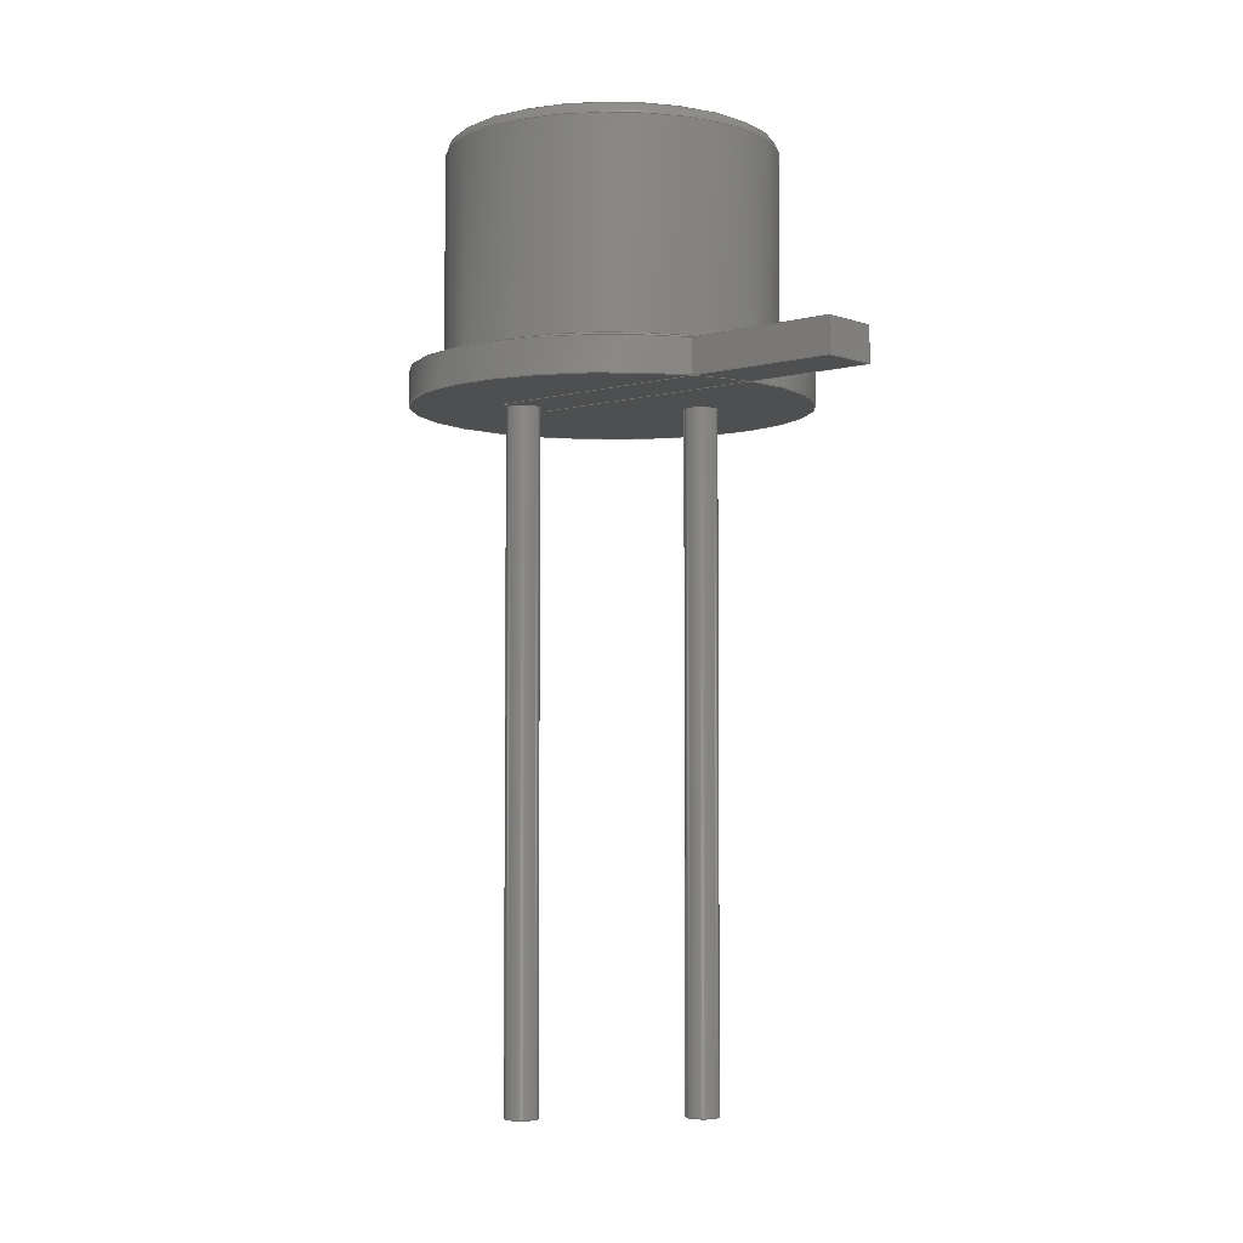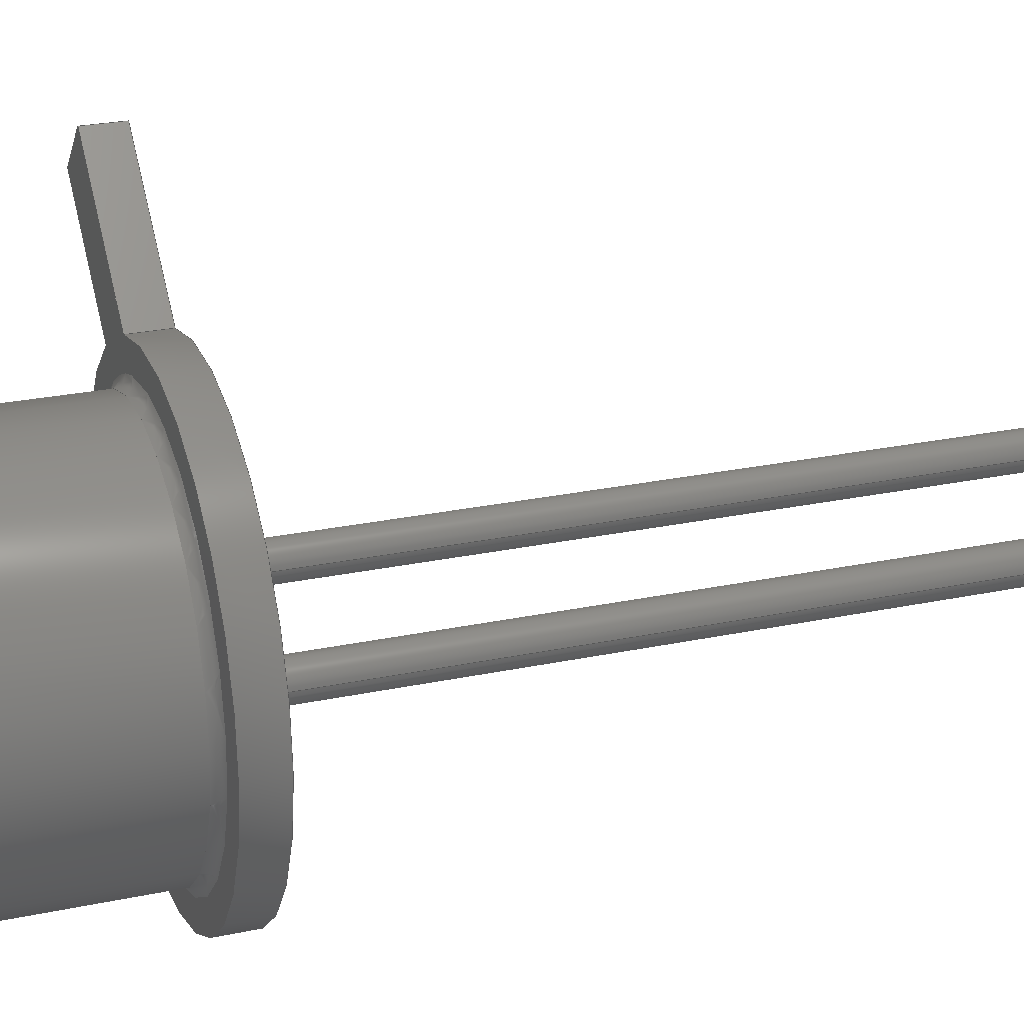
<metadata>
{"format":"step","ext":"step","renderer":"f3d","projection":"perspective","resolution":1024,"background":"white","views":[{"elev":-4.1,"azim":176.4,"up":"+Z"},{"elev":24.5,"azim":70.6,"up":"+Y"}]}
</metadata>
<code>
ISO-10303-21;
DATA;
#1=APPLICATION_PROTOCOL_DEFINITION('committee draft',  'automotive_design',1997,#2);
#2=APPLICATION_CONTEXT(  'core data for automotive mechanical design processes');
#3=SHAPE_DEFINITION_REPRESENTATION(#4,#10);
#4=PRODUCT_DEFINITION_SHAPE('','',#5);
#5=PRODUCT_DEFINITION('design','',#6,#9);
#6=PRODUCT_DEFINITION_FORMATION('','',#7);
#7=PRODUCT('TO-52-2_Window','TO-52-2_Window','',(#8));
#8=MECHANICAL_CONTEXT('',#2,'mechanical');
#9=PRODUCT_DEFINITION_CONTEXT('part definition',#2,'design');
#10=ADVANCED_BREP_SHAPE_REPRESENTATION('',(#11,#15),#407);
#11=AXIS2_PLACEMENT_3D('',#12,#13,#14);
#12=CARTESIAN_POINT('',(0,0,0));
#13=DIRECTION('',(0,0,1));
#14=DIRECTION('',(1,0,-0));
#15=BREP_WITH_VOIDS('',#16,(#374));
#16=CLOSED_SHELL('',(#17,#46,#71,#91,#106,#119,#137,#145,#171,#189,    #213,#226,#246,#271,#287,#292,#310,#315,#333,#349,#370));
#17=ADVANCED_FACE('',(#18),#43,.T.);
#18=FACE_BOUND('',#19,.T.);
#19=EDGE_LOOP('',(#20,#28,#35,#40));
#20=ORIENTED_EDGE('',*,*,#21,.T.);
#21=EDGE_CURVE('',#22,#24,#26,.T.);
#22=VERTEX_POINT('',#23);
#23=CARTESIAN_POINT('',(-1.795,3.726,5));
#24=VERTEX_POINT('',#25);
#25=CARTESIAN_POINT('',(-1.795,3.726,5.5));
#26=LINE('',#23,#27);
#27=VECTOR('',#13,1);
#28=ORIENTED_EDGE('',*,*,#29,.T.);
#29=EDGE_CURVE('',#24,#30,#32,.T.);
#30=VERTEX_POINT('',#31);
#31=CARTESIAN_POINT('',(-1.186,4.335,5.5));
#32=LINE('',#25,#33);
#33=VECTOR('',#34,1);
#34=DIRECTION('',(0.7071,0.7071,0));
#35=ORIENTED_EDGE('',*,*,#36,.F.);
#36=EDGE_CURVE('',#37,#30,#39,.T.);
#37=VERTEX_POINT('',#38);
#38=CARTESIAN_POINT('',(-1.186,4.335,5));
#39=LINE('',#38,#27);
#40=ORIENTED_EDGE('',*,*,#41,.F.);
#41=EDGE_CURVE('',#22,#37,#42,.T.);
#42=LINE('',#23,#33);
#43=PLANE('',#44);
#44=AXIS2_PLACEMENT_3D('',#23,#45,#34);
#45=DIRECTION('',(-0.7071,0.7071,0));
#46=ADVANCED_FACE('',(#47),#68,.T.);
#47=FACE_BOUND('',#48,.T.);
#48=EDGE_LOOP('',(#49,#56,#63,#67));
#49=ORIENTED_EDGE('',*,*,#50,.F.);
#50=EDGE_CURVE('',#51,#22,#53,.T.);
#51=VERTEX_POINT('',#52);
#52=CARTESIAN_POINT('',(-0.4228,2.355,5));
#53=LINE('',#54,#55);
#54=CARTESIAN_POINT('',(2.236,-0.3041,5));
#55=VECTOR('',#45,1);
#56=ORIENTED_EDGE('',*,*,#57,.T.);
#57=EDGE_CURVE('',#51,#58,#60,.T.);
#58=VERTEX_POINT('',#59);
#59=CARTESIAN_POINT('',(-0.4228,2.355,5.5));
#60=LINE('',#52,#61);
#61=VECTOR('',#62,1);
#62=DIRECTION('',(0,4.441e-16,1));
#63=ORIENTED_EDGE('',*,*,#64,.T.);
#64=EDGE_CURVE('',#58,#24,#65,.T.);
#65=LINE('',#66,#55);
#66=CARTESIAN_POINT('',(2.236,-0.3041,5.5));
#67=ORIENTED_EDGE('',*,*,#21,.F.);
#68=PLANE('',#69);
#69=AXIS2_PLACEMENT_3D('',#54,#70,#45);
#70=DIRECTION('',(-0.7071,-0.7071,0));
#71=ADVANCED_FACE('',(#72),#89,.F.);
#72=FACE_BOUND('',#73,.F.);
#73=EDGE_LOOP('',(#74,#80,#85,#35));
#74=ORIENTED_EDGE('',*,*,#75,.F.);
#75=EDGE_CURVE('',#76,#37,#78,.T.);
#76=VERTEX_POINT('',#77);
#77=CARTESIAN_POINT('',(0.3861,2.762,5));
#78=LINE('',#79,#55);
#79=CARTESIAN_POINT('',(2.844,0.3041,5));
#80=ORIENTED_EDGE('',*,*,#81,.T.);
#81=EDGE_CURVE('',#76,#82,#84,.T.);
#82=VERTEX_POINT('',#83);
#83=CARTESIAN_POINT('',(0.3861,2.762,5.5));
#84=LINE('',#77,#61);
#85=ORIENTED_EDGE('',*,*,#86,.T.);
#86=EDGE_CURVE('',#82,#30,#87,.T.);
#87=LINE('',#88,#55);
#88=CARTESIAN_POINT('',(2.844,0.3041,5.5));
#89=PLANE('',#90);
#90=AXIS2_PLACEMENT_3D('',#79,#70,#45);
#91=ADVANCED_FACE('',(#92),#102,.T.);
#92=FACE_BOUND('',#93,.T.);
#93=EDGE_LOOP('',(#94,#100,#101,#74));
#94=ORIENTED_EDGE('',*,*,#95,.T.);
#95=EDGE_CURVE('',#76,#51,#96,.T.);
#96=CIRCLE('',#97,2.9);
#97=AXIS2_PLACEMENT_3D('',#98,#62,#99);
#98=CARTESIAN_POINT('',(1.27,2.22e-15,5));
#99=DIRECTION('',(-1,3.828e-16,-1.7e-31));
#100=ORIENTED_EDGE('',*,*,#50,.T.);
#101=ORIENTED_EDGE('',*,*,#41,.T.);
#102=PLANE('',#103);
#103=AXIS2_PLACEMENT_3D('',#54,#104,#105);
#104=DIRECTION('',(0,0,-1));
#105=DIRECTION('',(-1,0,0));
#106=ADVANCED_FACE('',(#107),#117,.F.);
#107=FACE_BOUND('',#108,.F.);
#108=EDGE_LOOP('',(#109,#63,#28,#116));
#109=ORIENTED_EDGE('',*,*,#110,.T.);
#110=EDGE_CURVE('',#82,#58,#111,.T.);
#111=CIRCLE('',#112,2.9);
#112=AXIS2_PLACEMENT_3D('',#113,#114,#115);
#113=CARTESIAN_POINT('',(1.27,2.442e-15,5.5));
#114=DIRECTION('',(-2.19e-47,4.441e-16,1));
#115=DIRECTION('',(-1,4.211e-16,-1.87e-31));
#116=ORIENTED_EDGE('',*,*,#86,.F.);
#117=PLANE('',#118);
#118=AXIS2_PLACEMENT_3D('',#66,#104,#105);
#119=ADVANCED_FACE('',(#120),#136,.T.);
#120=FACE_BOUND('',#121,.T.);
#121=EDGE_LOOP('',(#122,#126,#133,#135));
#122=ORIENTED_EDGE('',*,*,#123,.T.);
#123=EDGE_CURVE('',#51,#124,#96,.T.);
#124=VERTEX_POINT('',#125);
#125=CARTESIAN_POINT('',(-1.63,3.331e-15,5));
#126=ORIENTED_EDGE('',*,*,#127,.T.);
#127=EDGE_CURVE('',#124,#128,#130,.T.);
#128=VERTEX_POINT('',#129);
#129=CARTESIAN_POINT('',(-1.63,3.664e-15,5.5));
#130=LINE('',#125,#131);
#131=VECTOR('',#132,1);
#132=DIRECTION('',(0,6.661e-16,1));
#133=ORIENTED_EDGE('',*,*,#134,.F.);
#134=EDGE_CURVE('',#58,#128,#111,.T.);
#135=ORIENTED_EDGE('',*,*,#57,.F.);
#136=CYLINDRICAL_SURFACE('',#97,2.9);
#137=ADVANCED_FACE('',(#138),#136,.T.);
#138=FACE_BOUND('',#139,.T.);
#139=EDGE_LOOP('',(#140,#141,#80,#143));
#140=ORIENTED_EDGE('',*,*,#127,.F.);
#141=ORIENTED_EDGE('',*,*,#142,.T.);
#142=EDGE_CURVE('',#124,#76,#96,.T.);
#143=ORIENTED_EDGE('',*,*,#144,.F.);
#144=EDGE_CURVE('',#128,#82,#111,.T.);
#145=ADVANCED_FACE('',(#146),#170,.F.);
#146=FACE_BOUND('',#147,.T.);
#147=EDGE_LOOP('',(#148,#149,#152,#157,#165,#168));
#148=ORIENTED_EDGE('',*,*,#95,.F.);
#149=ORIENTED_EDGE('',*,*,#150,.F.);
#150=EDGE_CURVE('',#151,#76,#78,.T.);
#151=VERTEX_POINT('',#79);
#152=ORIENTED_EDGE('',*,*,#153,.F.);
#153=EDGE_CURVE('',#154,#151,#156,.T.);
#154=VERTEX_POINT('',#155);
#155=CARTESIAN_POINT('',(2.71,0.1697,5));
#156=LINE('',#54,#33);
#157=ORIENTED_EDGE('',*,*,#158,.T.);
#158=EDGE_CURVE('',#154,#159,#161,.T.);
#159=VERTEX_POINT('',#160);
#160=CARTESIAN_POINT('',(2.37,-0.1697,5));
#161=CIRCLE('',#162,0.24);
#162=AXIS2_PLACEMENT_3D('',#163,#13,#164);
#163=CARTESIAN_POINT('',(2.54,0,5));
#164=DIRECTION('',(1,0,0));
#165=ORIENTED_EDGE('',*,*,#166,.F.);
#166=EDGE_CURVE('',#167,#159,#156,.T.);
#167=VERTEX_POINT('',#54);
#168=ORIENTED_EDGE('',*,*,#169,.T.);
#169=EDGE_CURVE('',#167,#51,#53,.T.);
#170=PLANE('',#97);
#171=ADVANCED_FACE('',(#172),#187,.T.);
#172=FACE_BOUND('',#173,.T.);
#173=EDGE_LOOP('',(#174,#109,#178,#182));
#174=ORIENTED_EDGE('',*,*,#175,.T.);
#175=EDGE_CURVE('',#176,#82,#87,.T.);
#176=VERTEX_POINT('',#177);
#177=CARTESIAN_POINT('',(0.688,2.46,5.5));
#178=ORIENTED_EDGE('',*,*,#179,.F.);
#179=EDGE_CURVE('',#180,#58,#65,.T.);
#180=VERTEX_POINT('',#181);
#181=CARTESIAN_POINT('',(-0.1557,2.088,5.5));
#182=ORIENTED_EDGE('',*,*,#183,.F.);
#183=EDGE_CURVE('',#176,#180,#184,.T.);
#184=CIRCLE('',#185,2.528);
#185=AXIS2_PLACEMENT_3D('',#113,#62,#186);
#186=DIRECTION('',(-1,4.831e-16,-2.145e-31));
#187=PLANE('',#188);
#188=AXIS2_PLACEMENT_3D('',#113,#62,#115);
#189=ADVANCED_FACE('',(#190,#204),#170,.F.);
#190=FACE_BOUND('',#191,.T.);
#191=EDGE_LOOP('',(#192,#193,#194,#195,#196,#200,#202,#203));
#192=ORIENTED_EDGE('',*,*,#142,.F.);
#193=ORIENTED_EDGE('',*,*,#123,.F.);
#194=ORIENTED_EDGE('',*,*,#169,.F.);
#195=ORIENTED_EDGE('',*,*,#166,.T.);
#196=ORIENTED_EDGE('',*,*,#197,.T.);
#197=EDGE_CURVE('',#159,#198,#161,.T.);
#198=VERTEX_POINT('',#199);
#199=CARTESIAN_POINT('',(2.78,0,5));
#200=ORIENTED_EDGE('',*,*,#201,.T.);
#201=EDGE_CURVE('',#198,#154,#161,.T.);
#202=ORIENTED_EDGE('',*,*,#153,.T.);
#203=ORIENTED_EDGE('',*,*,#150,.T.);
#204=FACE_BOUND('',#205,.T.);
#205=EDGE_LOOP('',(#206));
#206=ORIENTED_EDGE('',*,*,#207,.T.);
#207=EDGE_CURVE('',#208,#208,#210,.T.);
#208=VERTEX_POINT('',#209);
#209=CARTESIAN_POINT('',(0.24,0,5));
#210=CIRCLE('',#211,0.24);
#211=AXIS2_PLACEMENT_3D('',#212,#13,#164);
#212=CARTESIAN_POINT('',(0,0,5));
#213=ADVANCED_FACE('',(#214),#187,.T.);
#214=FACE_BOUND('',#215,.T.);
#215=EDGE_LOOP('',(#216,#217,#218,#219,#223,#225));
#216=ORIENTED_EDGE('',*,*,#134,.T.);
#217=ORIENTED_EDGE('',*,*,#144,.T.);
#218=ORIENTED_EDGE('',*,*,#175,.F.);
#219=ORIENTED_EDGE('',*,*,#220,.F.);
#220=EDGE_CURVE('',#221,#176,#184,.T.);
#221=VERTEX_POINT('',#222);
#222=CARTESIAN_POINT('',(-1.258,3.664e-15,5.5));
#223=ORIENTED_EDGE('',*,*,#224,.F.);
#224=EDGE_CURVE('',#180,#221,#184,.T.);
#225=ORIENTED_EDGE('',*,*,#179,.T.);
#226=ADVANCED_FACE('',(#227),#245,.T.);
#227=FACE_BOUND('',#228,.T.);
#228=EDGE_LOOP('',(#229,#236,#237,#238,#239,#240));
#229=ORIENTED_EDGE('',*,*,#230,.F.);
#230=EDGE_CURVE('',#198,#231,#233,.T.);
#231=VERTEX_POINT('',#232);
#232=CARTESIAN_POINT('',(2.78,0,-5));
#233=LINE('',#199,#234);
#234=VECTOR('',#235,1);
#235=DIRECTION('',(-0,-0,-1));
#236=ORIENTED_EDGE('',*,*,#197,.F.);
#237=ORIENTED_EDGE('',*,*,#158,.F.);
#238=ORIENTED_EDGE('',*,*,#201,.F.);
#239=ORIENTED_EDGE('',*,*,#230,.T.);
#240=ORIENTED_EDGE('',*,*,#241,.T.);
#241=EDGE_CURVE('',#231,#231,#242,.T.);
#242=CIRCLE('',#243,0.24);
#243=AXIS2_PLACEMENT_3D('',#244,#13,#164);
#244=CARTESIAN_POINT('',(2.54,0,-5));
#245=CYLINDRICAL_SURFACE('',#162,0.24);
#246=ADVANCED_FACE('',(#247),#268,.T.);
#247=FACE_BOUND('',#248,.T.);
#248=EDGE_LOOP('',(#249,#257,#258,#259,#260,#261));
#249=ORIENTED_EDGE('',*,*,#250,.F.);
#250=EDGE_CURVE('',#221,#251,#253,.T.);
#251=VERTEX_POINT('',#252);
#252=CARTESIAN_POINT('',(-1.13,3.749e-15,5.628));
#253=CIRCLE('',#254,0.128);
#254=AXIS2_PLACEMENT_3D('',#255,#256,#164);
#255=CARTESIAN_POINT('',(-1.258,3.749e-15,5.628));
#256=DIRECTION('',(0,-1,6.661e-16));
#257=ORIENTED_EDGE('',*,*,#220,.T.);
#258=ORIENTED_EDGE('',*,*,#183,.T.);
#259=ORIENTED_EDGE('',*,*,#224,.T.);
#260=ORIENTED_EDGE('',*,*,#250,.T.);
#261=ORIENTED_EDGE('',*,*,#262,.F.);
#262=EDGE_CURVE('',#251,#251,#263,.T.);
#263=CIRCLE('',#264,2.4);
#264=AXIS2_PLACEMENT_3D('',#265,#266,#267);
#265=CARTESIAN_POINT('',(1.27,2.499e-15,5.628));
#266=DIRECTION('',(-4.379e-47,4.441e-16,1));
#267=DIRECTION('',(-1,5.207e-16,-2.312e-31));
#268=SURFACE_OF_REVOLUTION('',#253,#269);
#269=AXIS1_PLACEMENT('',#270,#62);
#270=CARTESIAN_POINT('',(1.27,1.133e-15,2.551));
#271=ADVANCED_FACE('',(#272),#286,.T.);
#272=FACE_BOUND('',#273,.T.);
#273=EDGE_LOOP('',(#274,#275,#280,#285));
#274=ORIENTED_EDGE('',*,*,#207,.F.);
#275=ORIENTED_EDGE('',*,*,#276,.T.);
#276=EDGE_CURVE('',#208,#277,#279,.T.);
#277=VERTEX_POINT('',#278);
#278=CARTESIAN_POINT('',(0.24,0,-5));
#279=LINE('',#209,#234);
#280=ORIENTED_EDGE('',*,*,#281,.T.);
#281=EDGE_CURVE('',#277,#277,#282,.T.);
#282=CIRCLE('',#283,0.24);
#283=AXIS2_PLACEMENT_3D('',#284,#13,#164);
#284=CARTESIAN_POINT('',(0,0,-5));
#285=ORIENTED_EDGE('',*,*,#276,.F.);
#286=CYLINDRICAL_SURFACE('',#211,0.24);
#287=ADVANCED_FACE('',(#288),#290,.T.);
#288=FACE_BOUND('',#289,.F.);
#289=EDGE_LOOP('',(#240));
#290=PLANE('',#291);
#291=AXIS2_PLACEMENT_3D('',#232,#104,#105);
#292=ADVANCED_FACE('',(#293),#308,.T.);
#293=FACE_BOUND('',#294,.T.);
#294=EDGE_LOOP('',(#295,#296,#301,#307));
#295=ORIENTED_EDGE('',*,*,#262,.T.);
#296=ORIENTED_EDGE('',*,*,#297,.T.);
#297=EDGE_CURVE('',#251,#298,#300,.T.);
#298=VERTEX_POINT('',#299);
#299=CARTESIAN_POINT('',(-1.13,5.732e-15,    8.605));
#300=LINE('',#252,#131);
#301=ORIENTED_EDGE('',*,*,#302,.F.);
#302=EDGE_CURVE('',#298,#298,#303,.T.);
#303=CIRCLE('',#304,2.4);
#304=AXIS2_PLACEMENT_3D('',#305,#62,#306);
#305=CARTESIAN_POINT('',(1.27,3.821e-15,8.605));
#306=DIRECTION('',(-1,7.961e-16,-3.536e-31));
#307=ORIENTED_EDGE('',*,*,#297,.F.);
#308=CYLINDRICAL_SURFACE('',#309,2.4);
#309=AXIS2_PLACEMENT_3D('',#265,#62,#267);
#310=ADVANCED_FACE('',(#311),#313,.T.);
#311=FACE_BOUND('',#312,.F.);
#312=EDGE_LOOP('',(#280));
#313=PLANE('',#314);
#314=AXIS2_PLACEMENT_3D('',#278,#104,#105);
#315=ADVANCED_FACE('',(#316),#332,.F.);
#316=FACE_BOUND('',#317,.F.);
#317=EDGE_LOOP('',(#318,#326,#301,#331));
#318=ORIENTED_EDGE('',*,*,#319,.T.);
#319=EDGE_CURVE('',#320,#320,#322,.T.);
#320=VERTEX_POINT('',#321);
#321=CARTESIAN_POINT('',(-0.9351,5.862e-15,    8.8));
#322=CIRCLE('',#323,2.205);
#323=AXIS2_PLACEMENT_3D('',#324,#62,#325);
#324=CARTESIAN_POINT('',(1.27,3.908e-15,8.8));
#325=DIRECTION('',(-1,8.861e-16,-3.935e-31));
#326=ORIENTED_EDGE('',*,*,#327,.T.);
#327=EDGE_CURVE('',#320,#298,#328,.T.);
#328=CIRCLE('',#329,0.1949);
#329=AXIS2_PLACEMENT_3D('',#330,#256,#164);
#330=CARTESIAN_POINT('',(-0.9351,5.732e-15,    8.605));
#331=ORIENTED_EDGE('',*,*,#327,.F.);
#332=SURFACE_OF_REVOLUTION('',#328,#269);
#333=ADVANCED_FACE('',(#334,#336),#346,.T.);
#334=FACE_BOUND('',#335,.T.);
#335=EDGE_LOOP('',(#318));
#336=FACE_BOUND('',#337,.T.);
#337=EDGE_LOOP('',(#338));
#338=ORIENTED_EDGE('',*,*,#339,.F.);
#339=EDGE_CURVE('',#340,#340,#342,.T.);
#340=VERTEX_POINT('',#341);
#341=CARTESIAN_POINT('',(-0.73,5.862e-15,8.8));
#342=CIRCLE('',#343,2);
#343=AXIS2_PLACEMENT_3D('',#344,#62,#345);
#344=CARTESIAN_POINT('',(1.27,3.908e-15,8.8));
#345=DIRECTION('',(-1,9.77e-16,-4.339e-31));
#346=PLANE('',#347);
#347=AXIS2_PLACEMENT_3D('',#344,#62,#348);
#348=DIRECTION('',(-1,8.861e-16,-3.935e-31));
#349=ADVANCED_FACE('',(#350),#367,.F.);
#350=FACE_BOUND('',#351,.T.);
#351=EDGE_LOOP('',(#352,#359,#360,#361));
#352=ORIENTED_EDGE('',*,*,#353,.F.);
#353=EDGE_CURVE('',#340,#354,#356,.T.);
#354=VERTEX_POINT('',#355);
#355=CARTESIAN_POINT('',(-0.73,5.795e-15,8.7));
#356=LINE('',#341,#357);
#357=VECTOR('',#358,1);
#358=DIRECTION('',(0,-6.661e-16,-1));
#359=ORIENTED_EDGE('',*,*,#339,.T.);
#360=ORIENTED_EDGE('',*,*,#353,.T.);
#361=ORIENTED_EDGE('',*,*,#362,.F.);
#362=EDGE_CURVE('',#354,#354,#363,.T.);
#363=CIRCLE('',#364,2);
#364=AXIS2_PLACEMENT_3D('',#365,#62,#366);
#365=CARTESIAN_POINT('',(1.27,3.864e-15,8.7));
#366=DIRECTION('',(-1,9.659e-16,-4.289e-31));
#367=CYLINDRICAL_SURFACE('',#368,2);
#368=AXIS2_PLACEMENT_3D('',#344,#369,#345);
#369=DIRECTION('',(0,-4.441e-16,-1));
#370=ADVANCED_FACE('',(#371),#373,.T.);
#371=FACE_BOUND('',#372,.F.);
#372=EDGE_LOOP('',(#361));
#373=PLANE('',#364);
#374=ORIENTED_CLOSED_SHELL('',*,#375,.F.);
#375=CLOSED_SHELL('',(#376,#388,#403));
#376=ADVANCED_FACE('',(#377),#387,.F.);
#377=FACE_BOUND('',#378,.F.);
#378=EDGE_LOOP('',(#379));
#379=ORIENTED_EDGE('',*,*,#380,.T.);
#380=EDGE_CURVE('',#381,#381,#383,.T.);
#381=VERTEX_POINT('',#382);
#382=CARTESIAN_POINT('',(-0.73,3.83e-15,5.75));
#383=CIRCLE('',#384,2);
#384=AXIS2_PLACEMENT_3D('',#385,#62,#386);
#385=CARTESIAN_POINT('',(1.27,2.554e-15,5.75));
#386=DIRECTION('',(-1,6.384e-16,-2.835e-31));
#387=PLANE('',#384);
#388=ADVANCED_FACE('',(#389),#367,.T.);
#389=FACE_BOUND('',#390,.F.);
#390=EDGE_LOOP('',(#391,#399,#401,#402));
#391=ORIENTED_EDGE('',*,*,#392,.T.);
#392=EDGE_CURVE('',#393,#393,#395,.T.);
#393=VERTEX_POINT('',#394);
#394=CARTESIAN_POINT('',(-0.73,5.629e-15,8.45));
#395=CIRCLE('',#396,2);
#396=AXIS2_PLACEMENT_3D('',#397,#62,#398);
#397=CARTESIAN_POINT('',(1.27,3.753e-15,8.45));
#398=DIRECTION('',(-1,9.381e-16,-4.166e-31));
#399=ORIENTED_EDGE('',*,*,#400,.T.);
#400=EDGE_CURVE('',#393,#381,#356,.T.);
#401=ORIENTED_EDGE('',*,*,#380,.F.);
#402=ORIENTED_EDGE('',*,*,#400,.F.);
#403=ADVANCED_FACE('',(#404),#406,.T.);
#404=FACE_BOUND('',#405,.T.);
#405=EDGE_LOOP('',(#391));
#406=PLANE('',#396);
#407=( GEOMETRIC_REPRESENTATION_CONTEXT(3) GLOBAL_UNCERTAINTY_ASSIGNED_CONTEXT((#411)) GLOBAL_UNIT_ASSIGNED_CONTEXT((#408,#409,#410)) REPRESENTATION_CONTEXT('Context #1',  '3D Context with UNIT and UNCERTAINTY') );
#408=( LENGTH_UNIT() NAMED_UNIT(*) SI_UNIT(.MILLI.,.METRE.) );
#409=( NAMED_UNIT(*) PLANE_ANGLE_UNIT() SI_UNIT($,.RADIAN.) );
#410=( NAMED_UNIT(*) SI_UNIT($,.STERADIAN.) SOLID_ANGLE_UNIT() );
#411=UNCERTAINTY_MEASURE_WITH_UNIT(LENGTH_MEASURE(1e-07),#408,  'distance_accuracy_value','confusion accuracy');
#412=PRODUCT_TYPE('part',$,(#7));
#413=MECHANICAL_DESIGN_GEOMETRIC_PRESENTATION_REPRESENTATION('',(#414,    #422,#423,#424,#425,#426,#427,#428,#429,#430,#431,#432,#440,#441,    #442,#443,#444,#445,#446,#447,#448,#456,#457,#458),#407);
#414=STYLED_ITEM('color',(#415),#17);
#415=PRESENTATION_STYLE_ASSIGNMENT((#416));
#416=SURFACE_STYLE_USAGE(.BOTH.,#417);
#417=SURFACE_SIDE_STYLE('',(#418));
#418=SURFACE_STYLE_FILL_AREA(#419);
#419=FILL_AREA_STYLE('',(#420));
#420=FILL_AREA_STYLE_COLOUR('',#421);
#421=COLOUR_RGB('',0.4,0.4,0.4);
#422=STYLED_ITEM('color',(#415),#46);
#423=STYLED_ITEM('color',(#415),#71);
#424=STYLED_ITEM('color',(#415),#91);
#425=STYLED_ITEM('color',(#415),#106);
#426=STYLED_ITEM('color',(#415),#119);
#427=STYLED_ITEM('color',(#415),#137);
#428=STYLED_ITEM('color',(#415),#145);
#429=STYLED_ITEM('color',(#415),#171);
#430=STYLED_ITEM('color',(#415),#189);
#431=STYLED_ITEM('color',(#415),#213);
#432=STYLED_ITEM('color',(#433),#226);
#433=PRESENTATION_STYLE_ASSIGNMENT((#434));
#434=SURFACE_STYLE_USAGE(.BOTH.,#435);
#435=SURFACE_SIDE_STYLE('',(#436));
#436=SURFACE_STYLE_FILL_AREA(#437);
#437=FILL_AREA_STYLE('',(#438));
#438=FILL_AREA_STYLE_COLOUR('',#439);
#439=COLOUR_RGB('',0.859,0.738,0.496);
#440=STYLED_ITEM('color',(#415),#246);
#441=STYLED_ITEM('color',(#433),#271);
#442=STYLED_ITEM('color',(#433),#287);
#443=STYLED_ITEM('color',(#415),#292);
#444=STYLED_ITEM('color',(#433),#310);
#445=STYLED_ITEM('color',(#415),#315);
#446=STYLED_ITEM('color',(#415),#333);
#447=STYLED_ITEM('color',(#415),#349);
#448=STYLED_ITEM('color',(#449),#370);
#449=PRESENTATION_STYLE_ASSIGNMENT((#450));
#450=SURFACE_STYLE_USAGE(.BOTH.,#451);
#451=SURFACE_SIDE_STYLE('',(#452));
#452=SURFACE_STYLE_FILL_AREA(#453);
#453=FILL_AREA_STYLE('',(#454));
#454=FILL_AREA_STYLE_COLOUR('',#455);
#455=COLOUR_RGB('',0,0.6312,0.748);
#456=STYLED_ITEM('color',(#415),#376);
#457=STYLED_ITEM('color',(#415),#388);
#458=STYLED_ITEM('color',(#449),#403);
ENDSEC;
END-ISO-10303-21;


</code>
